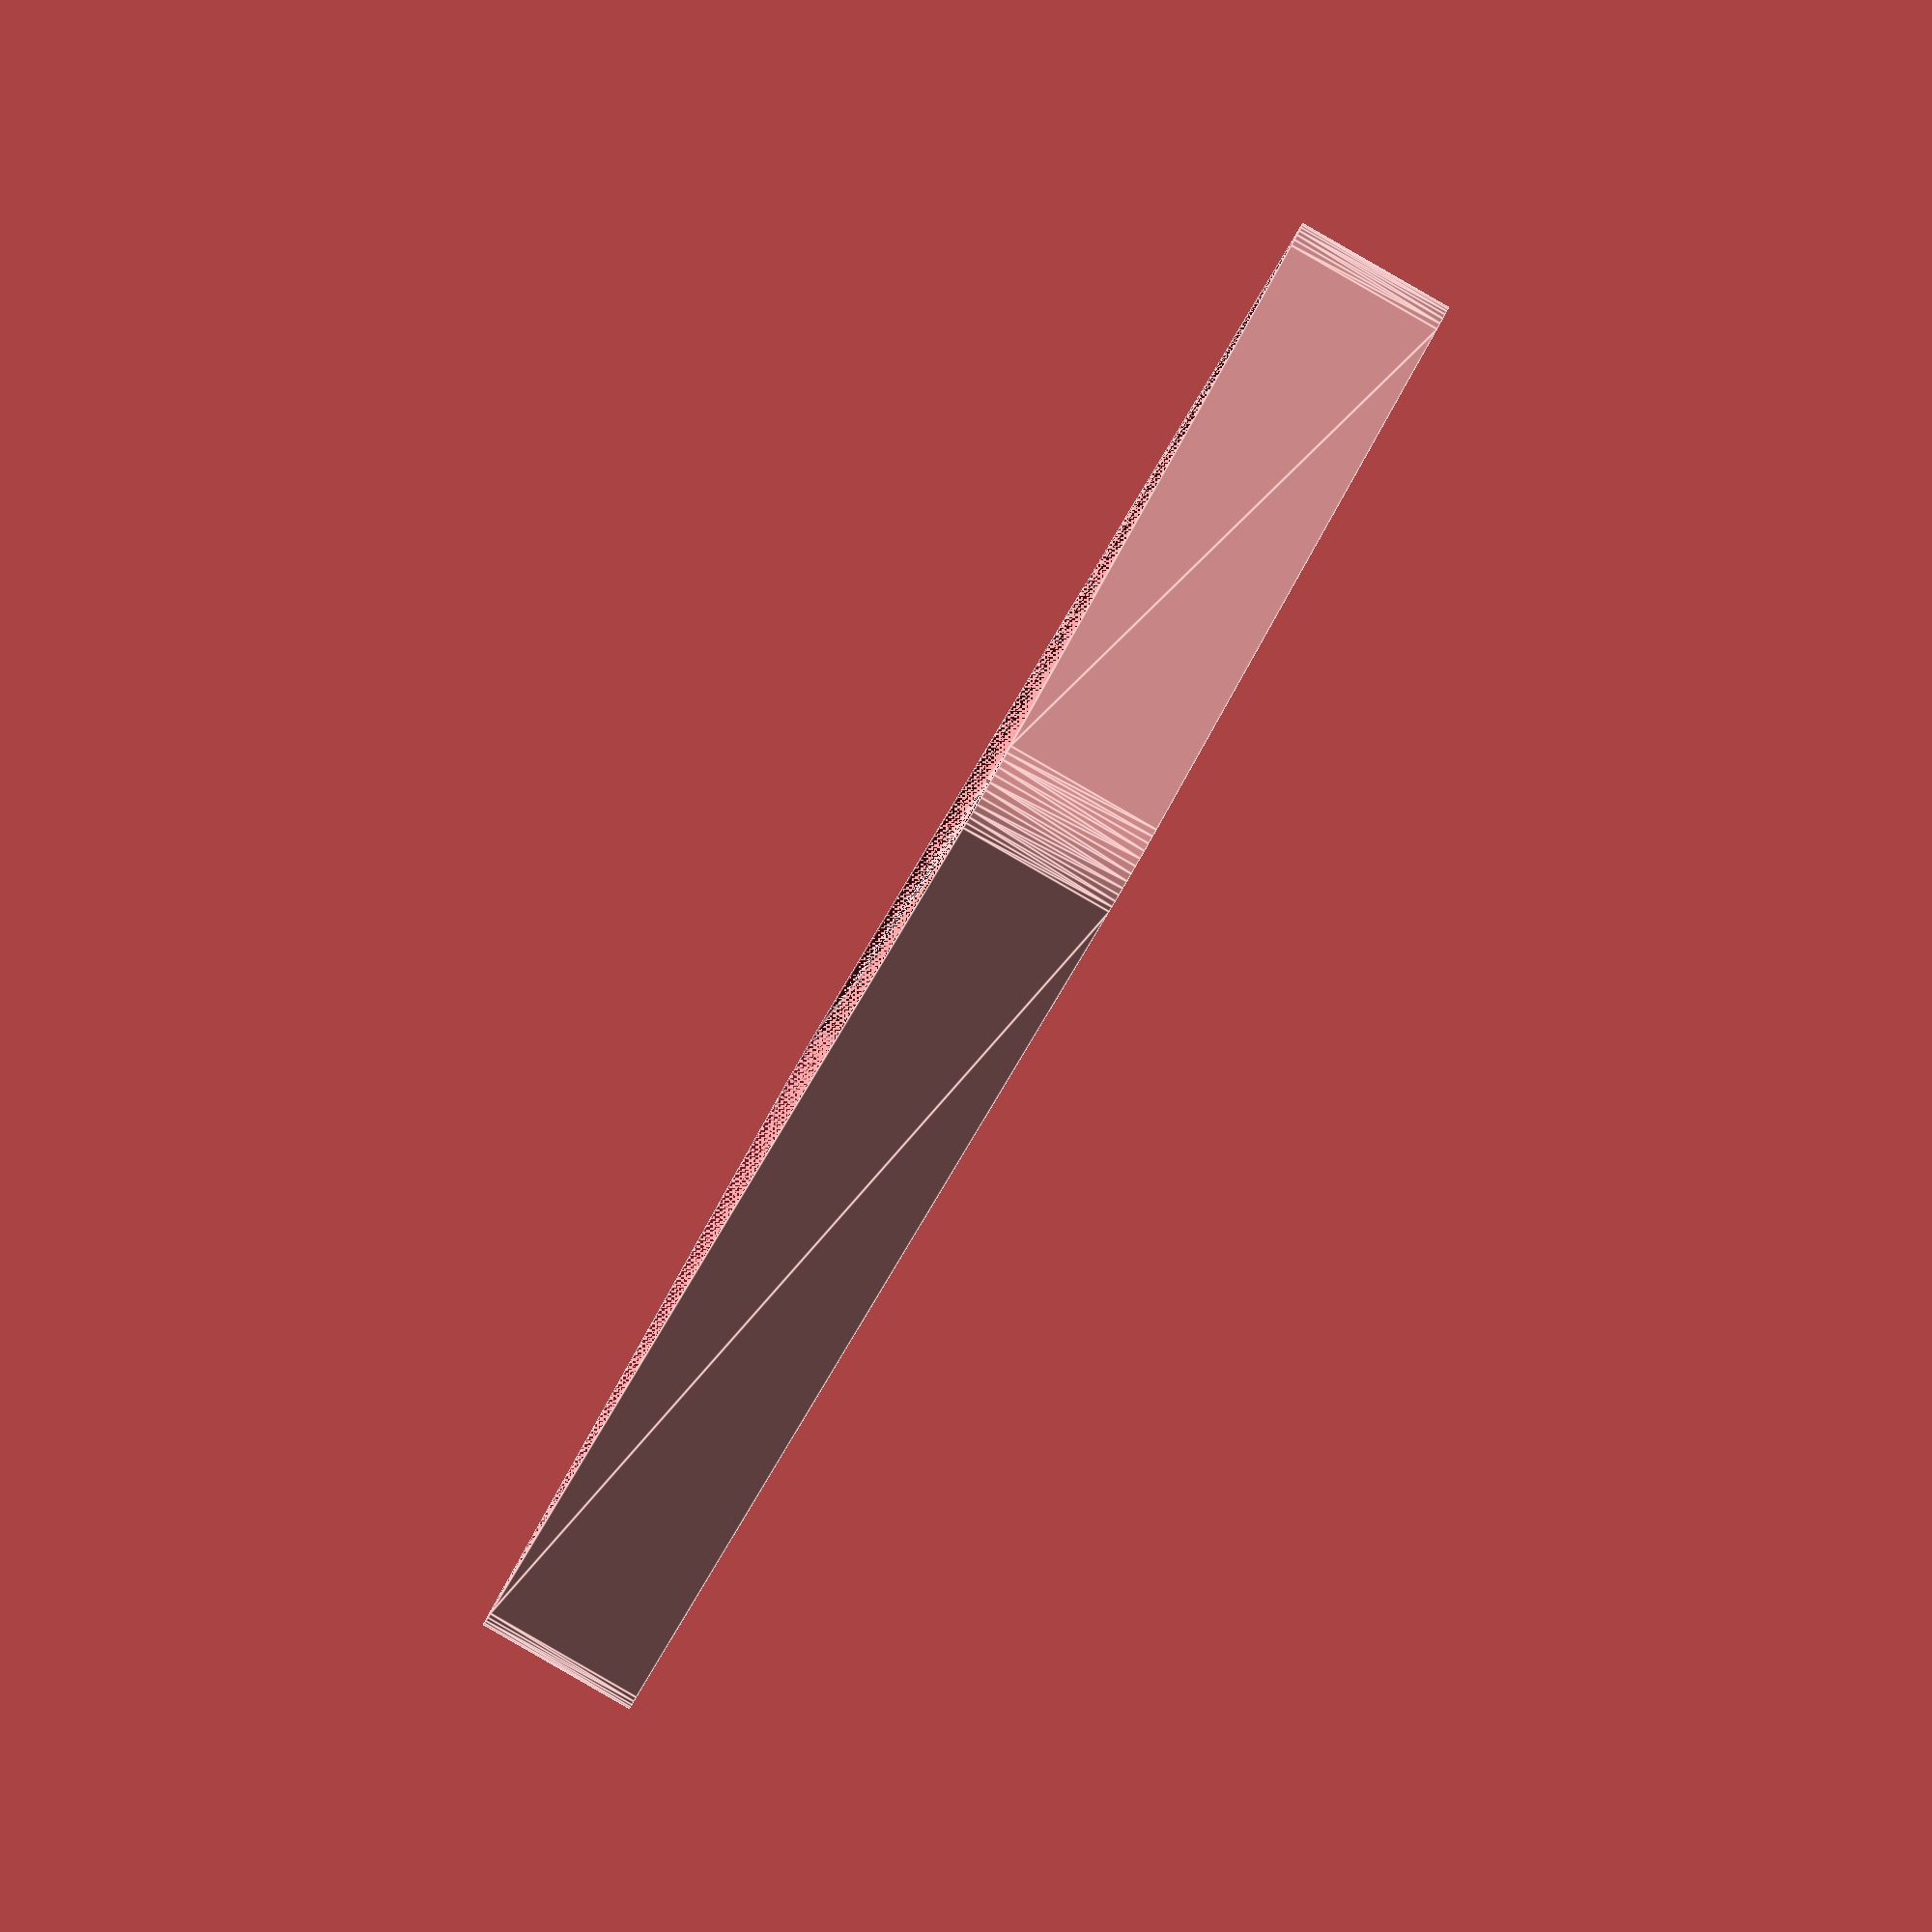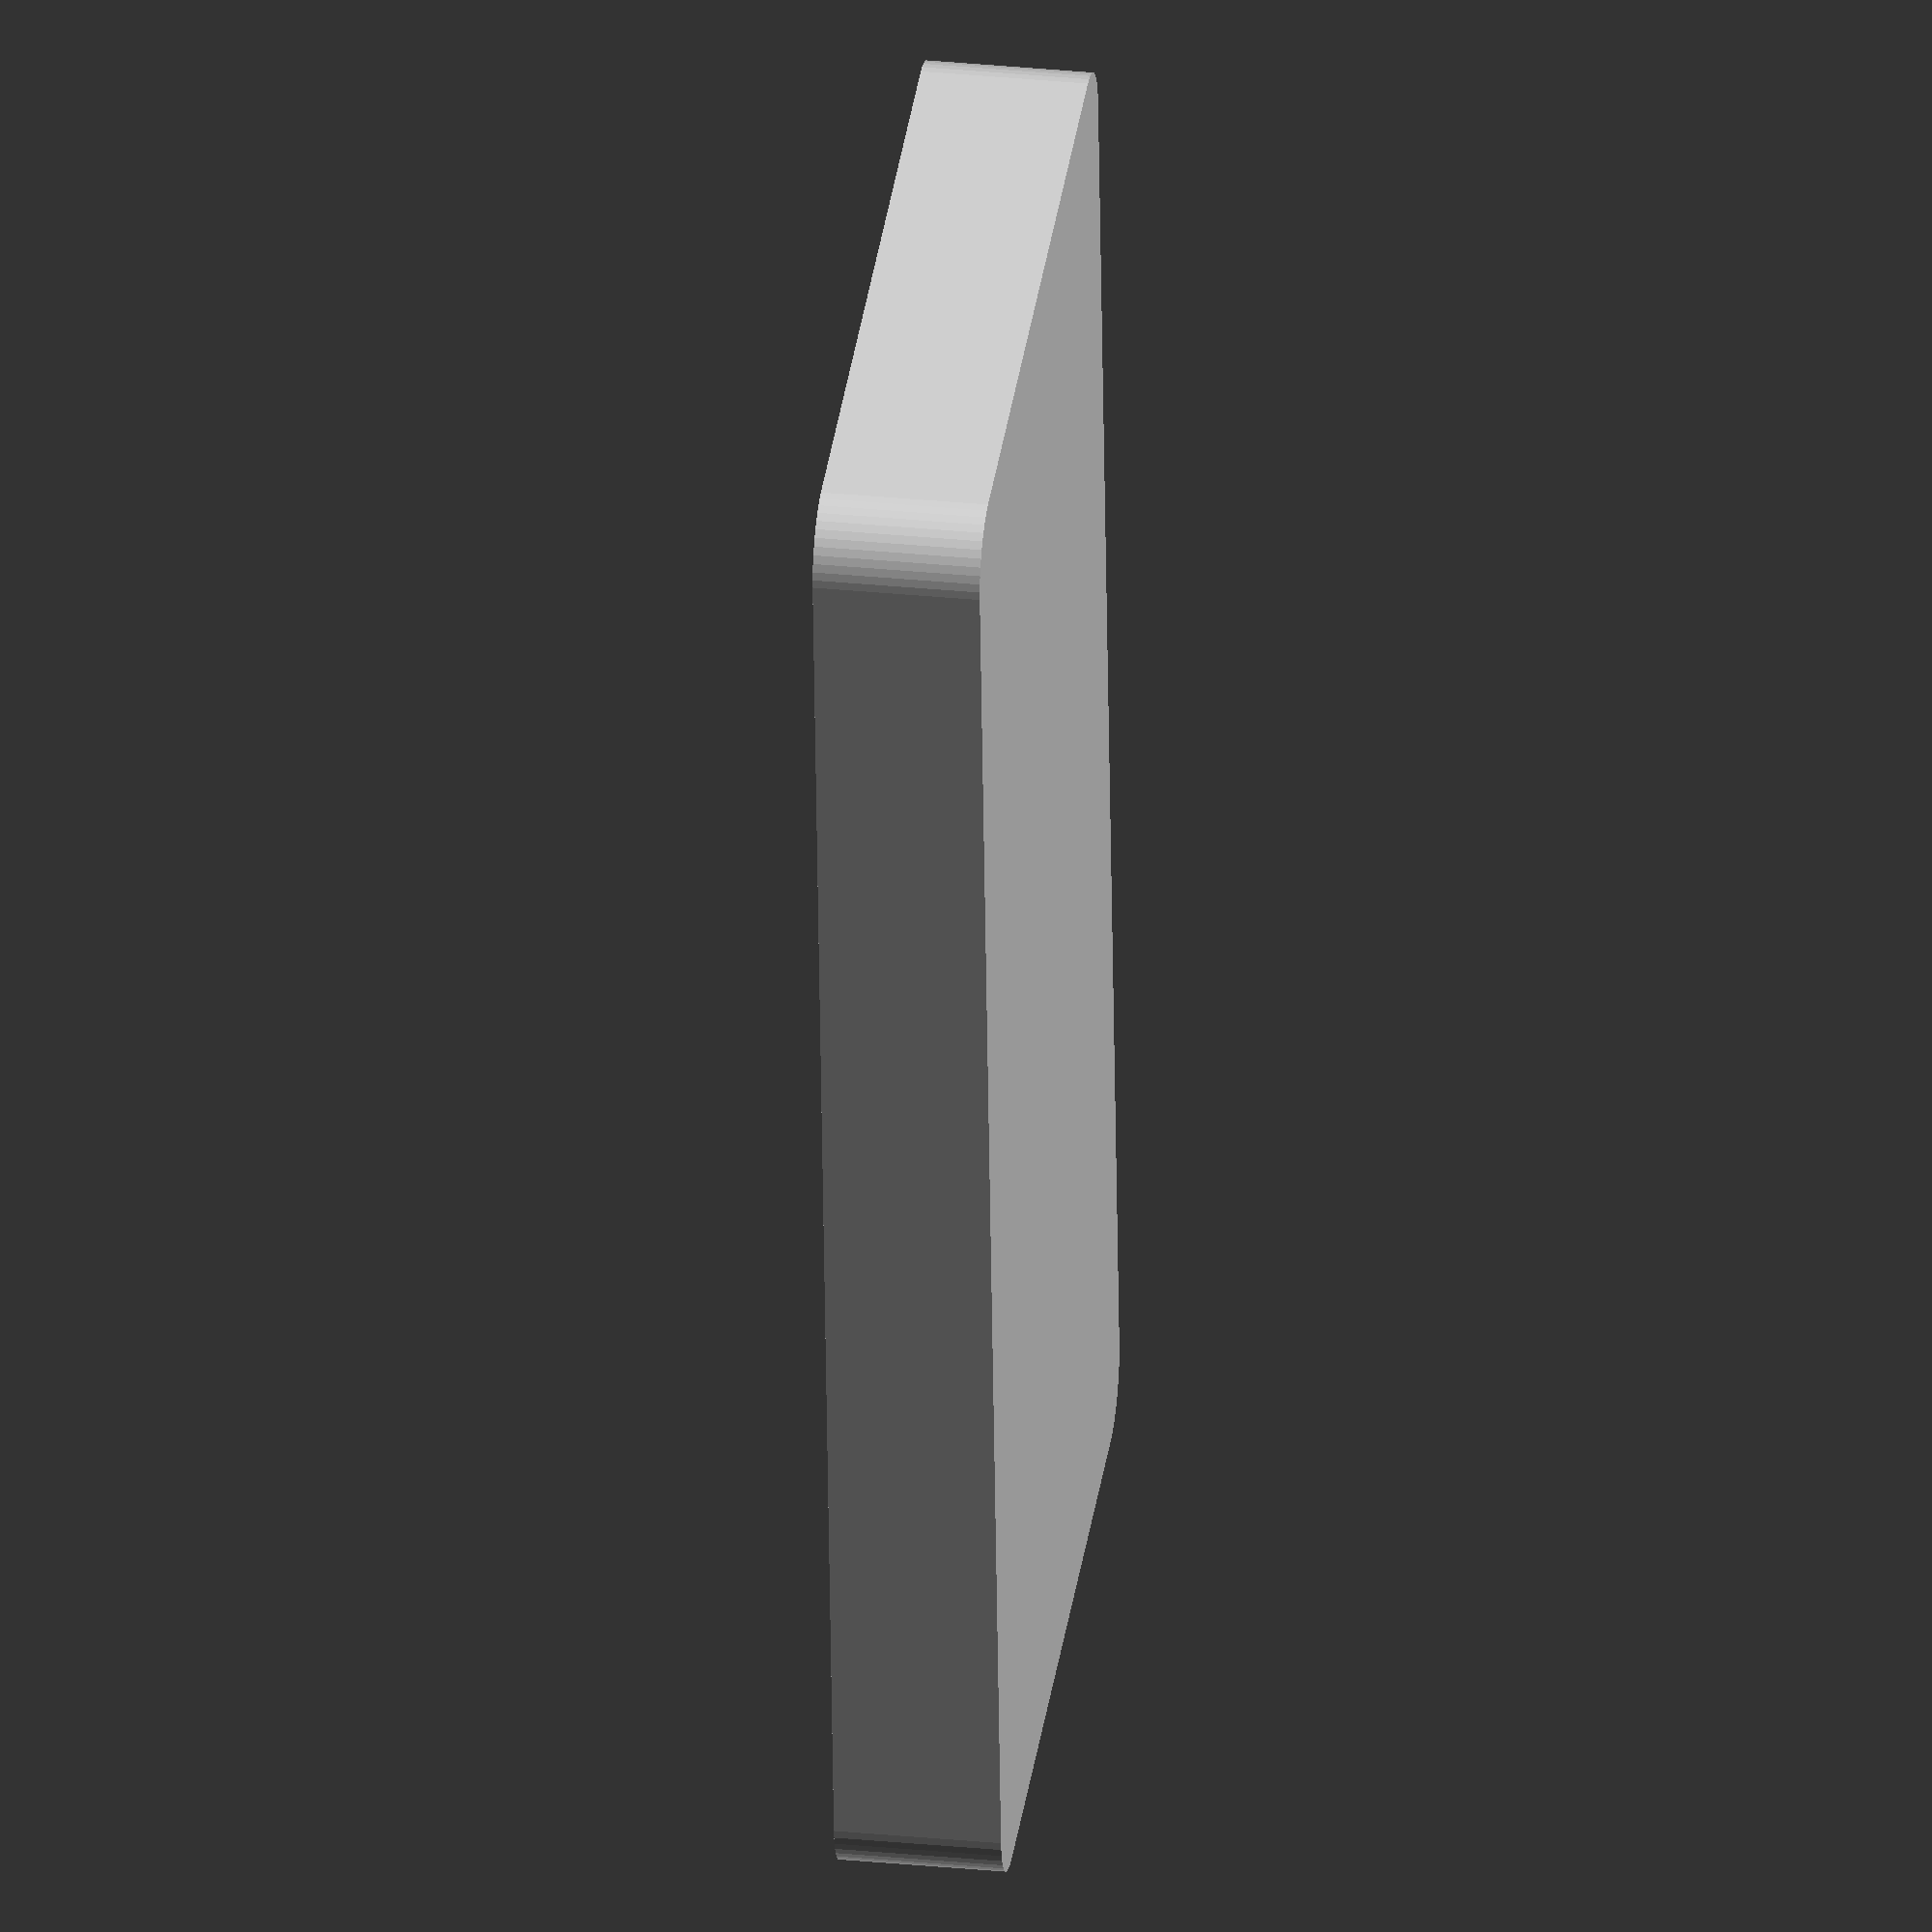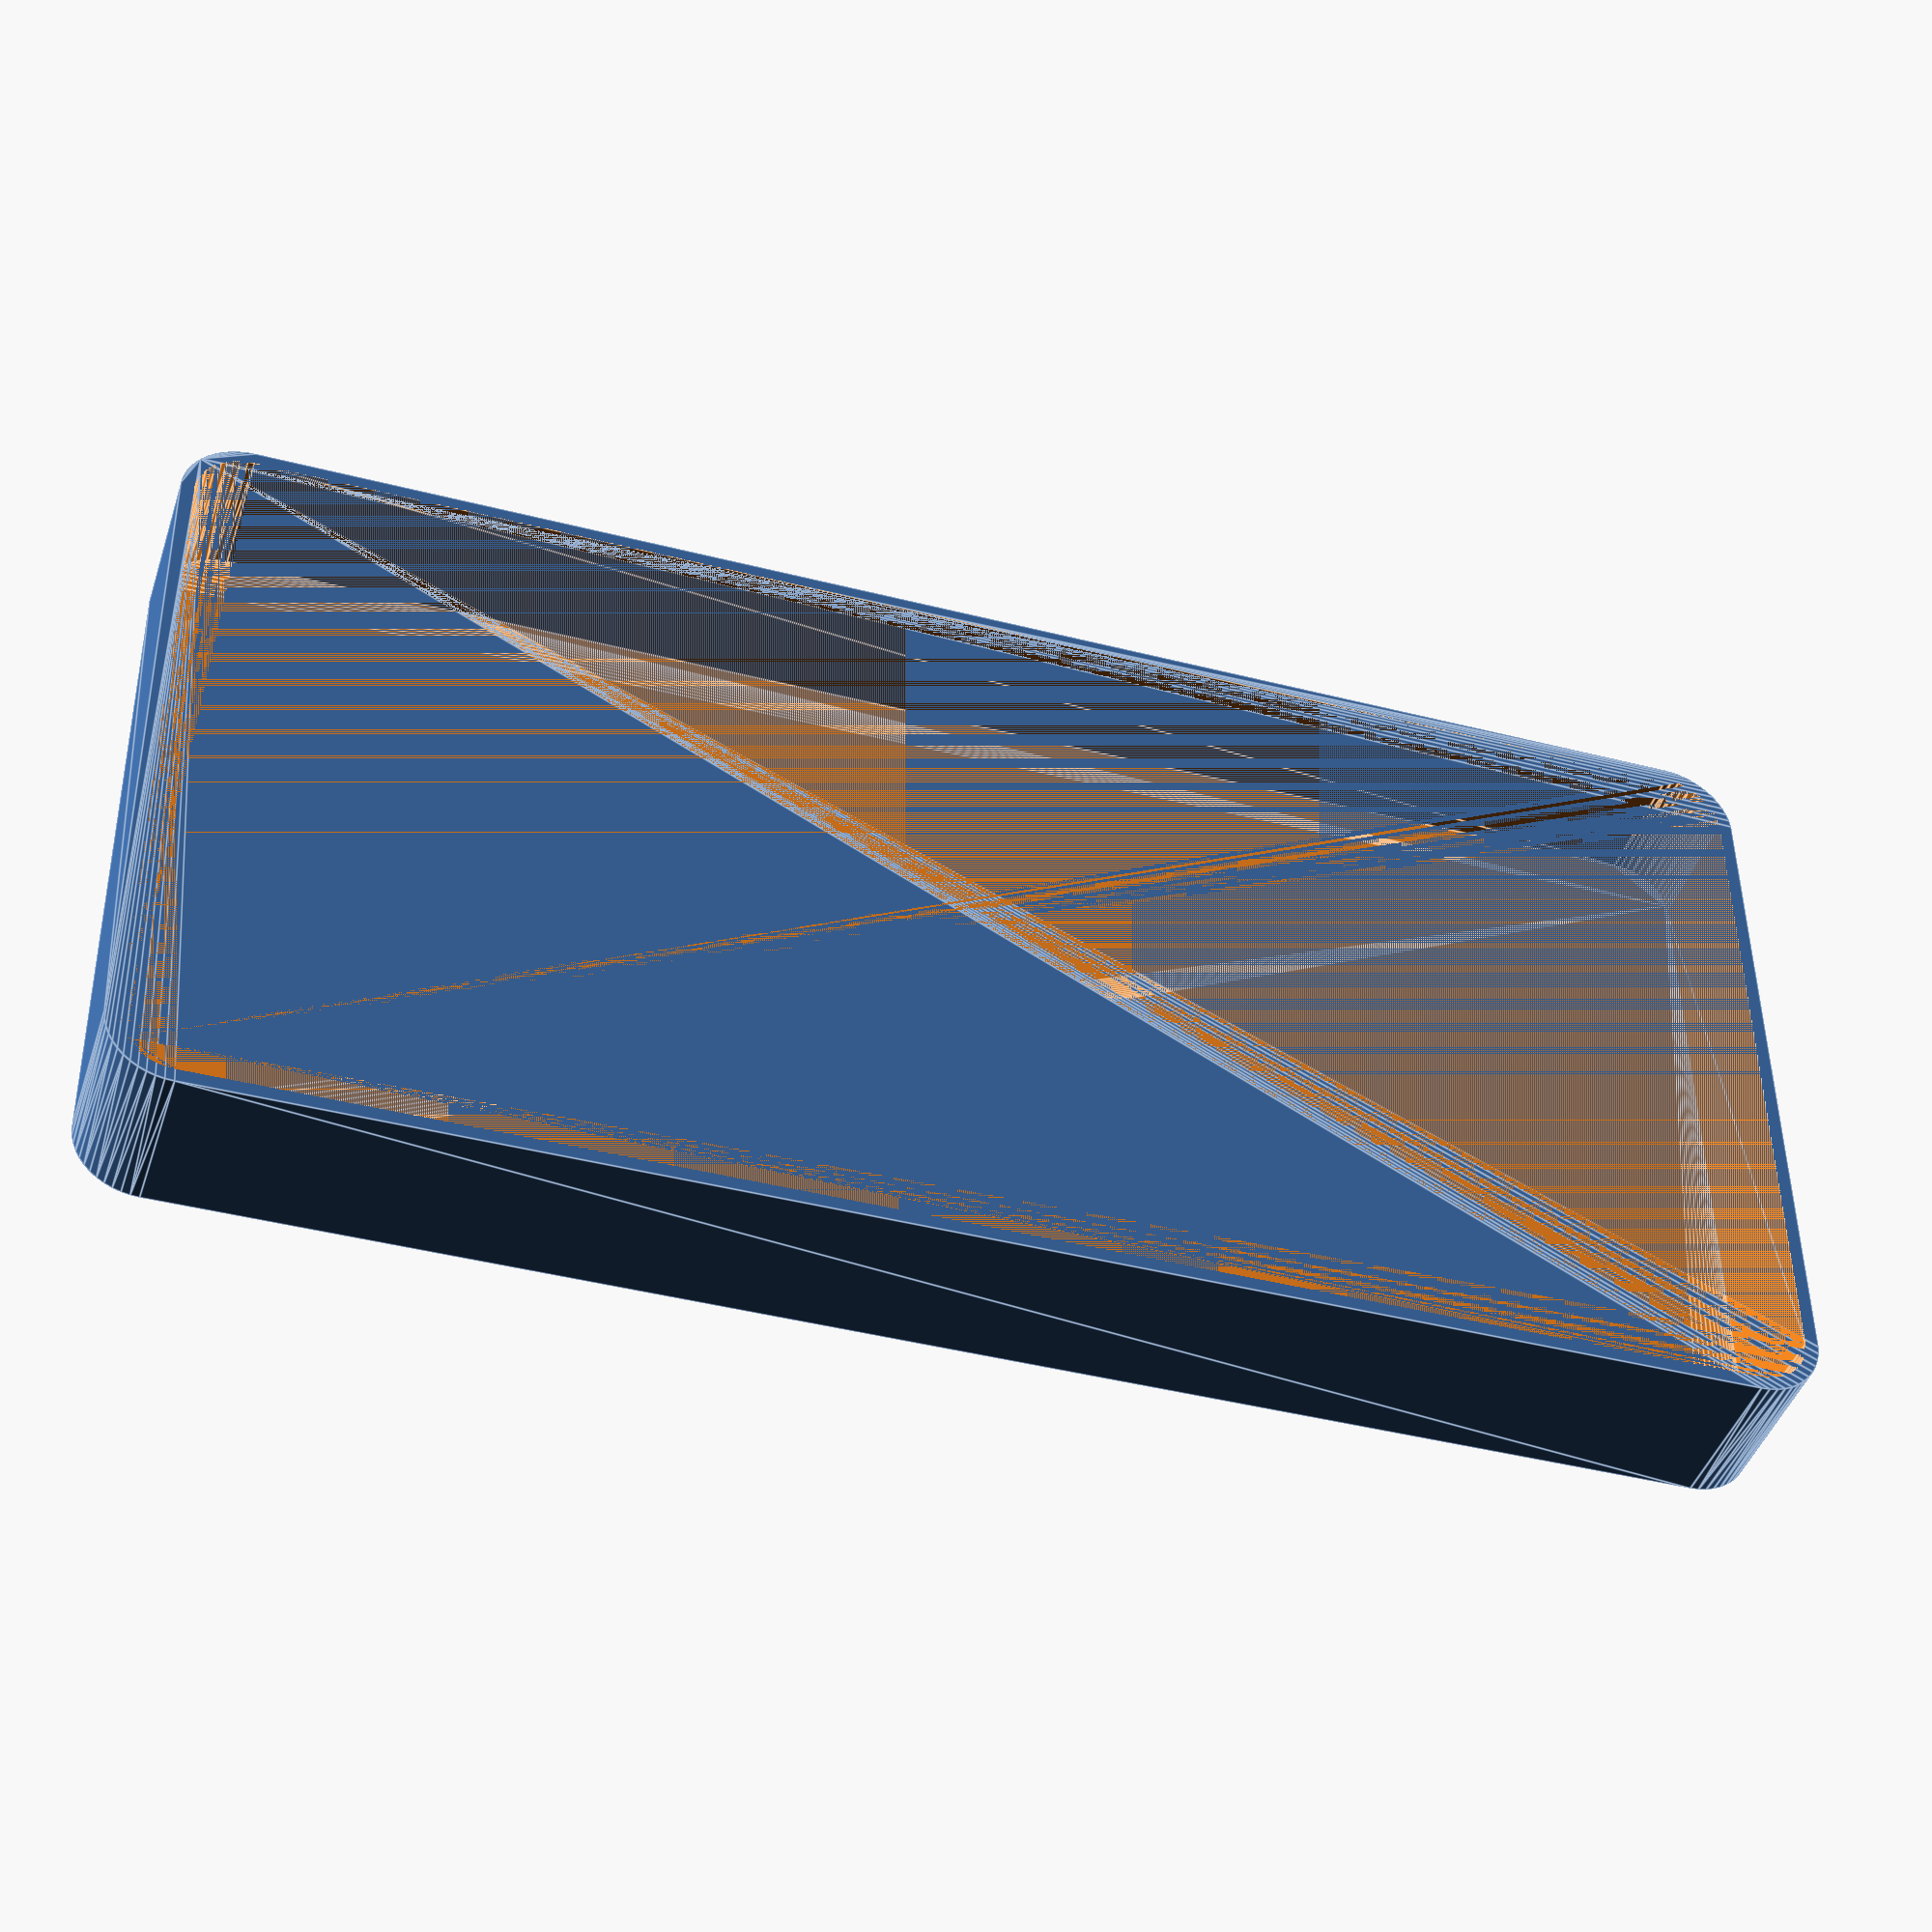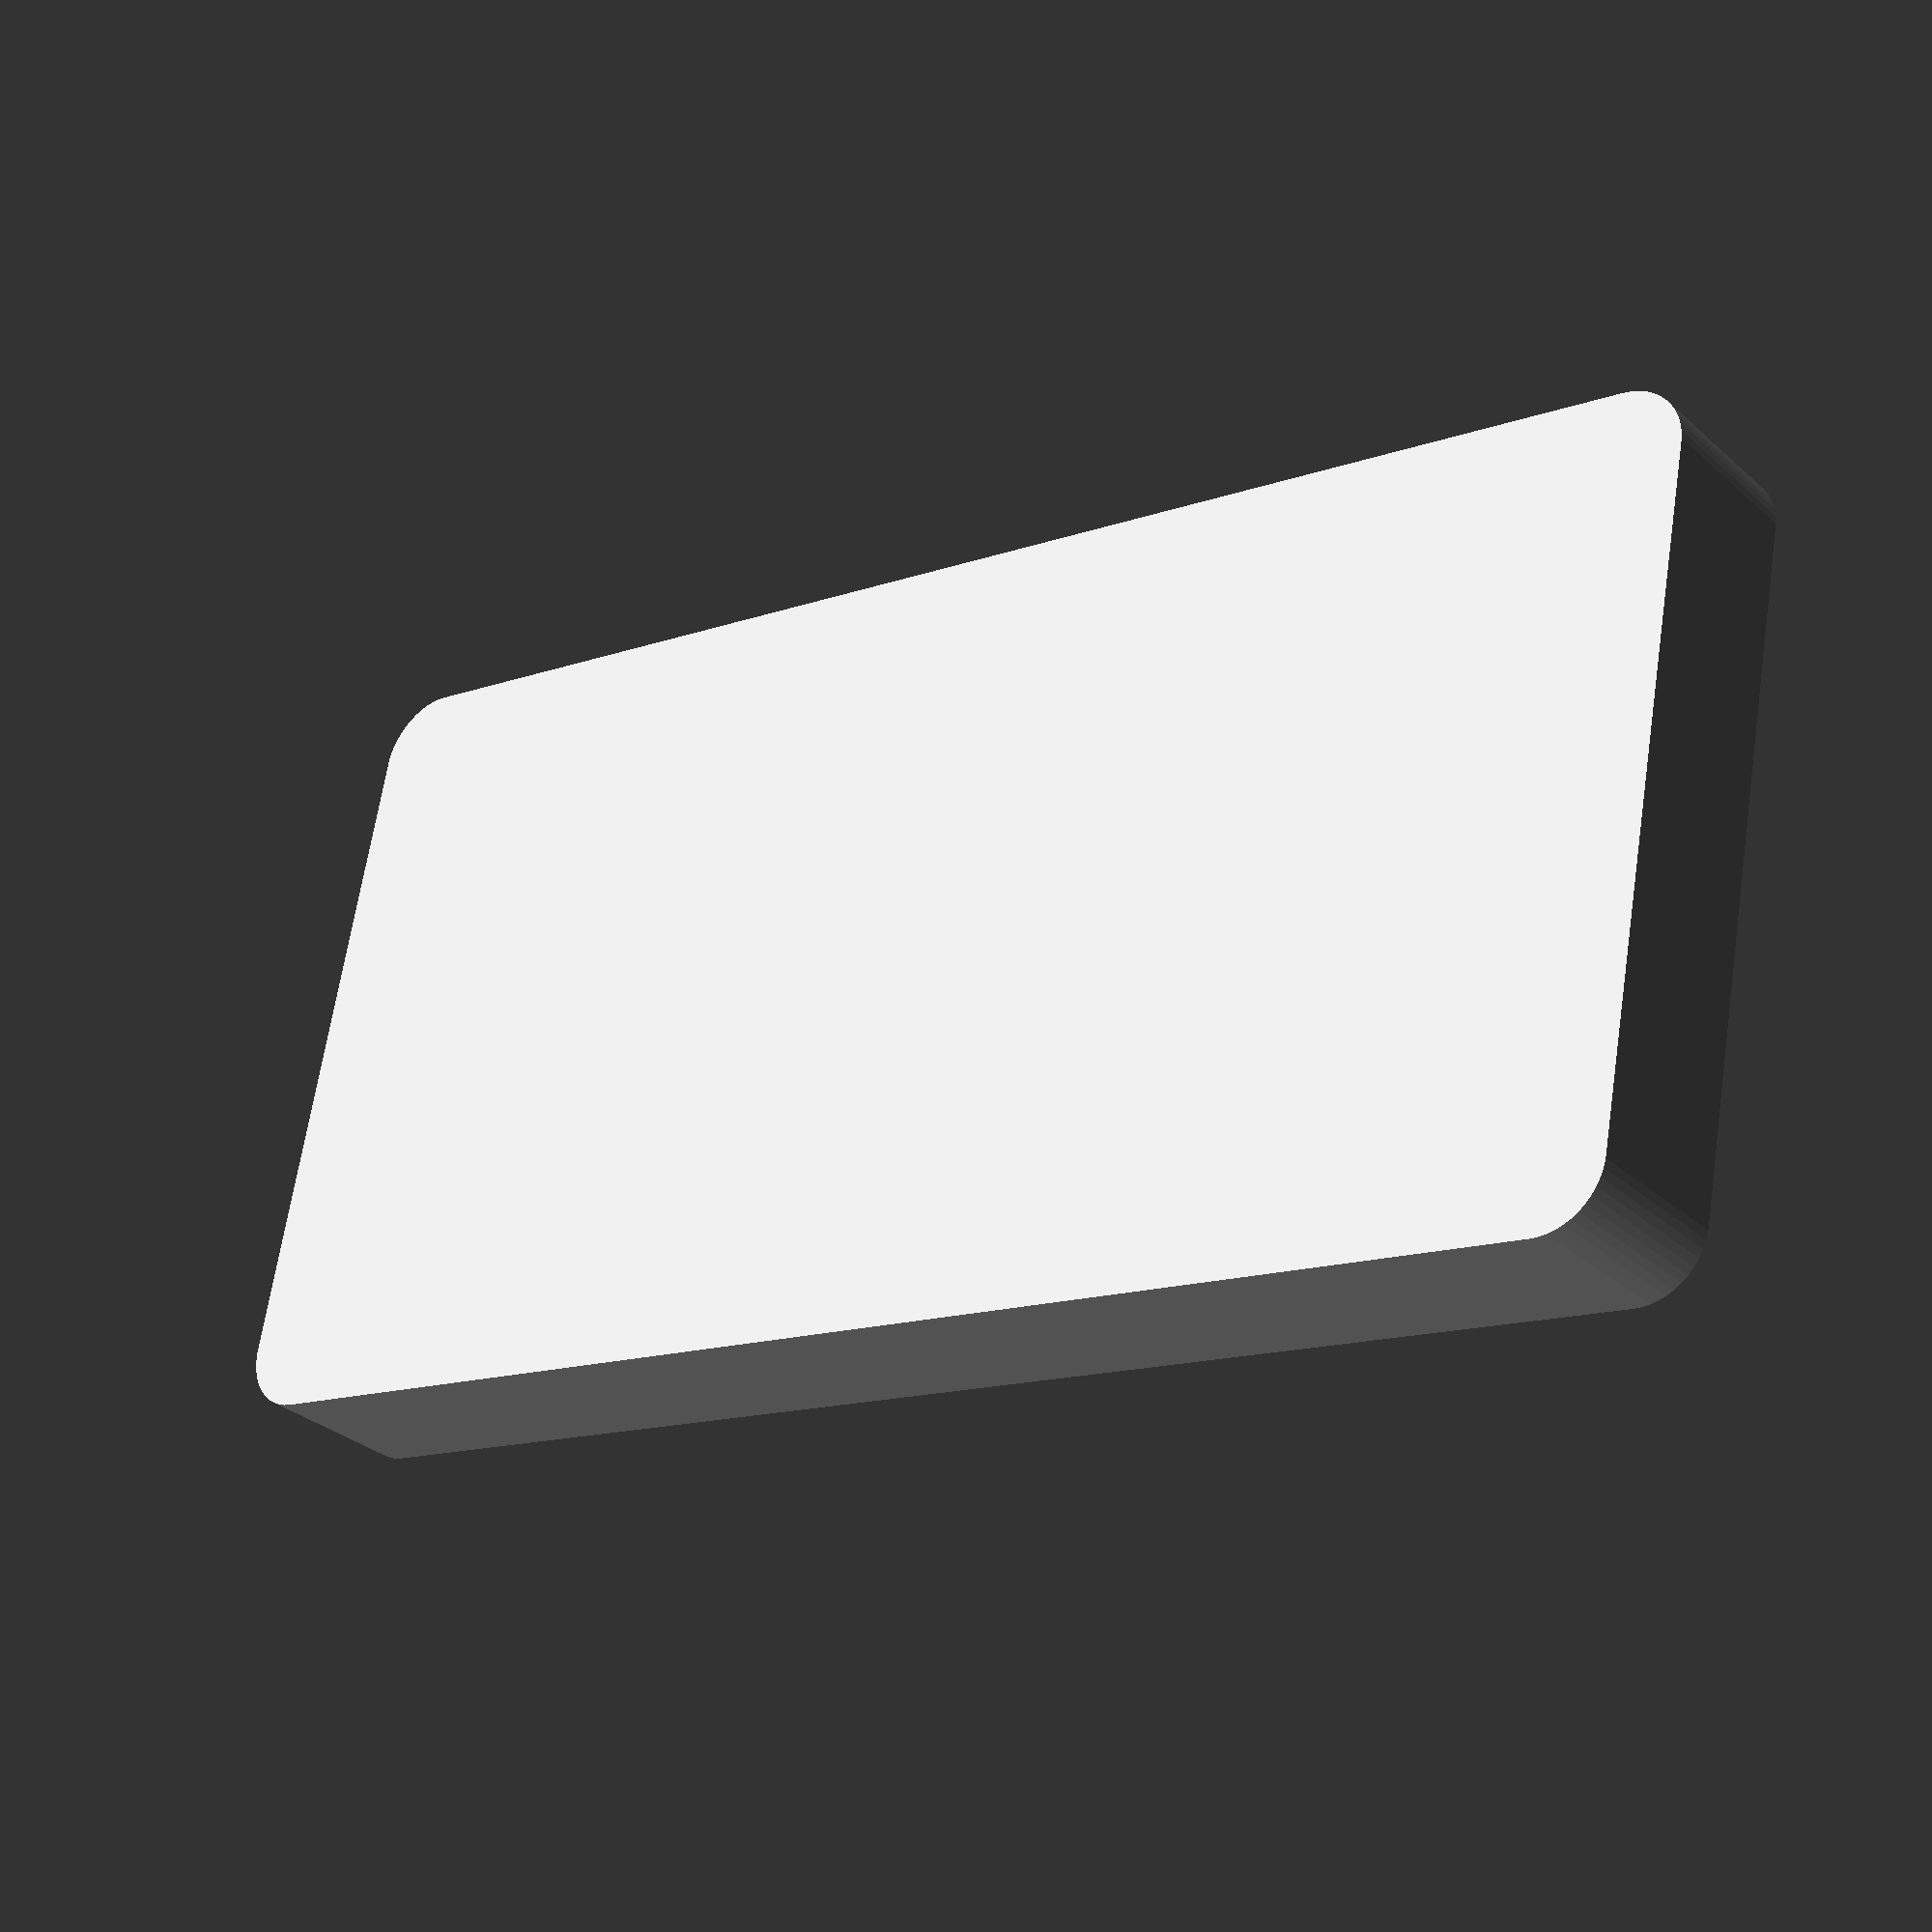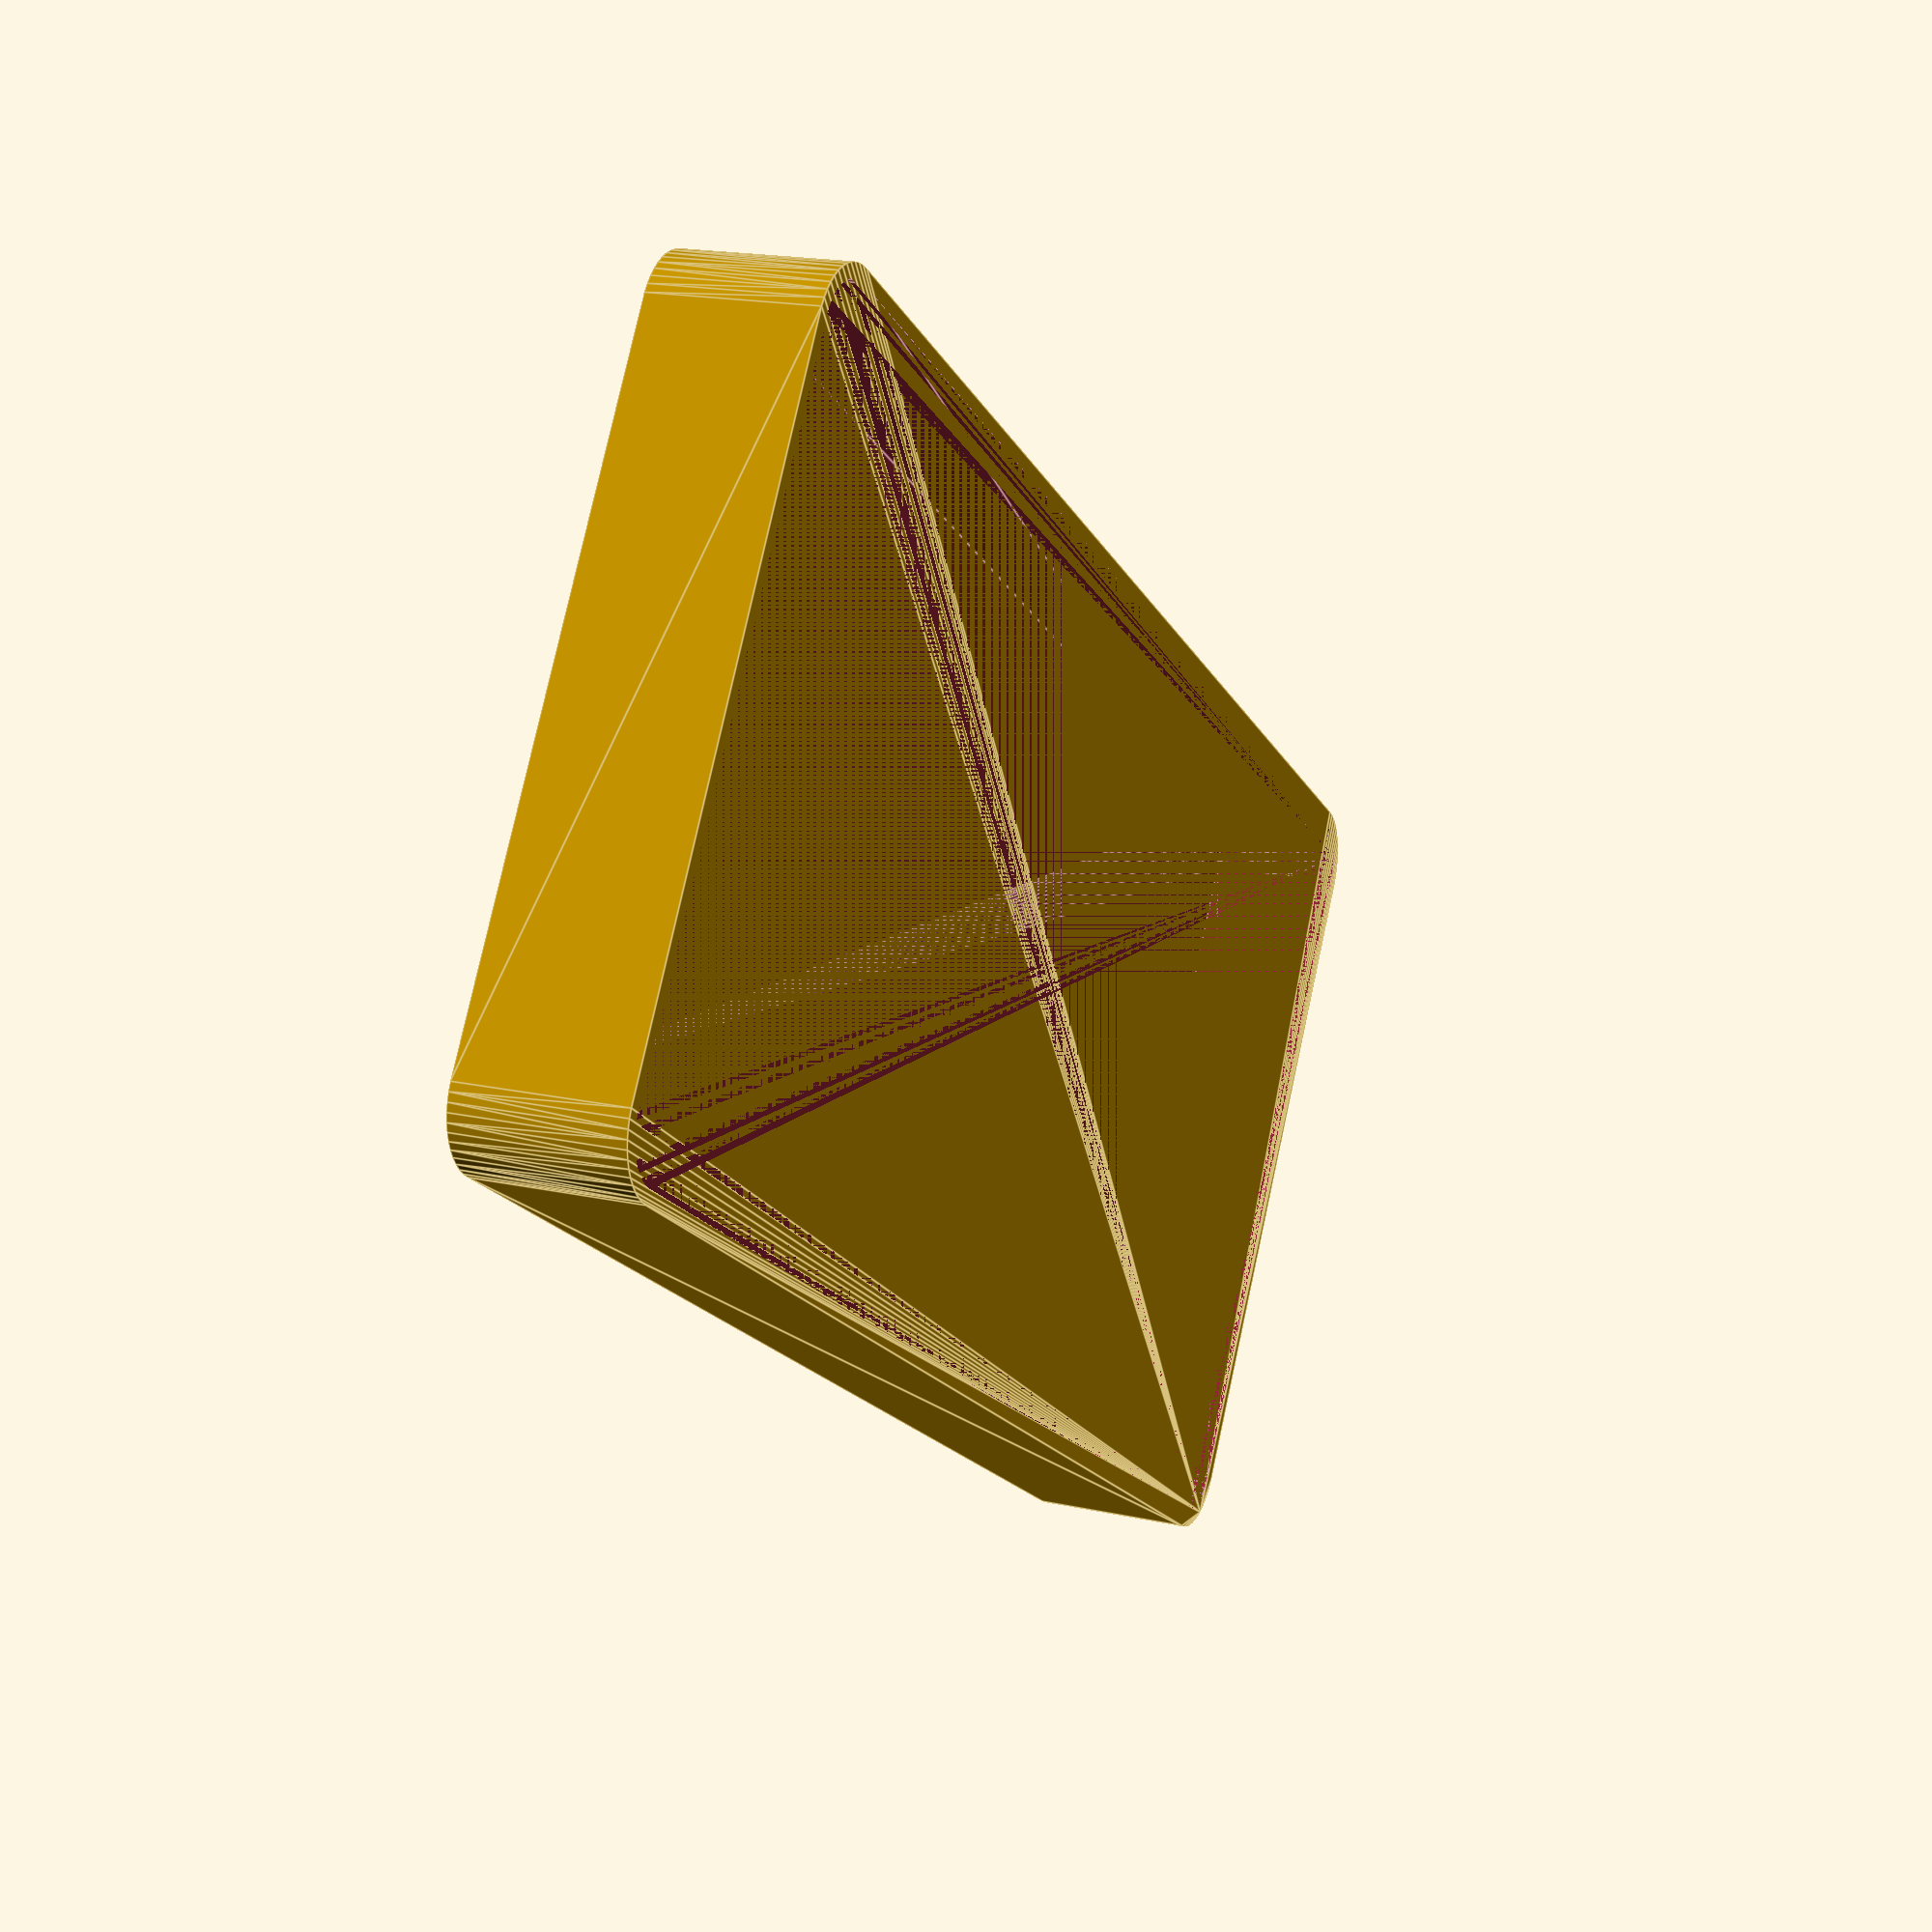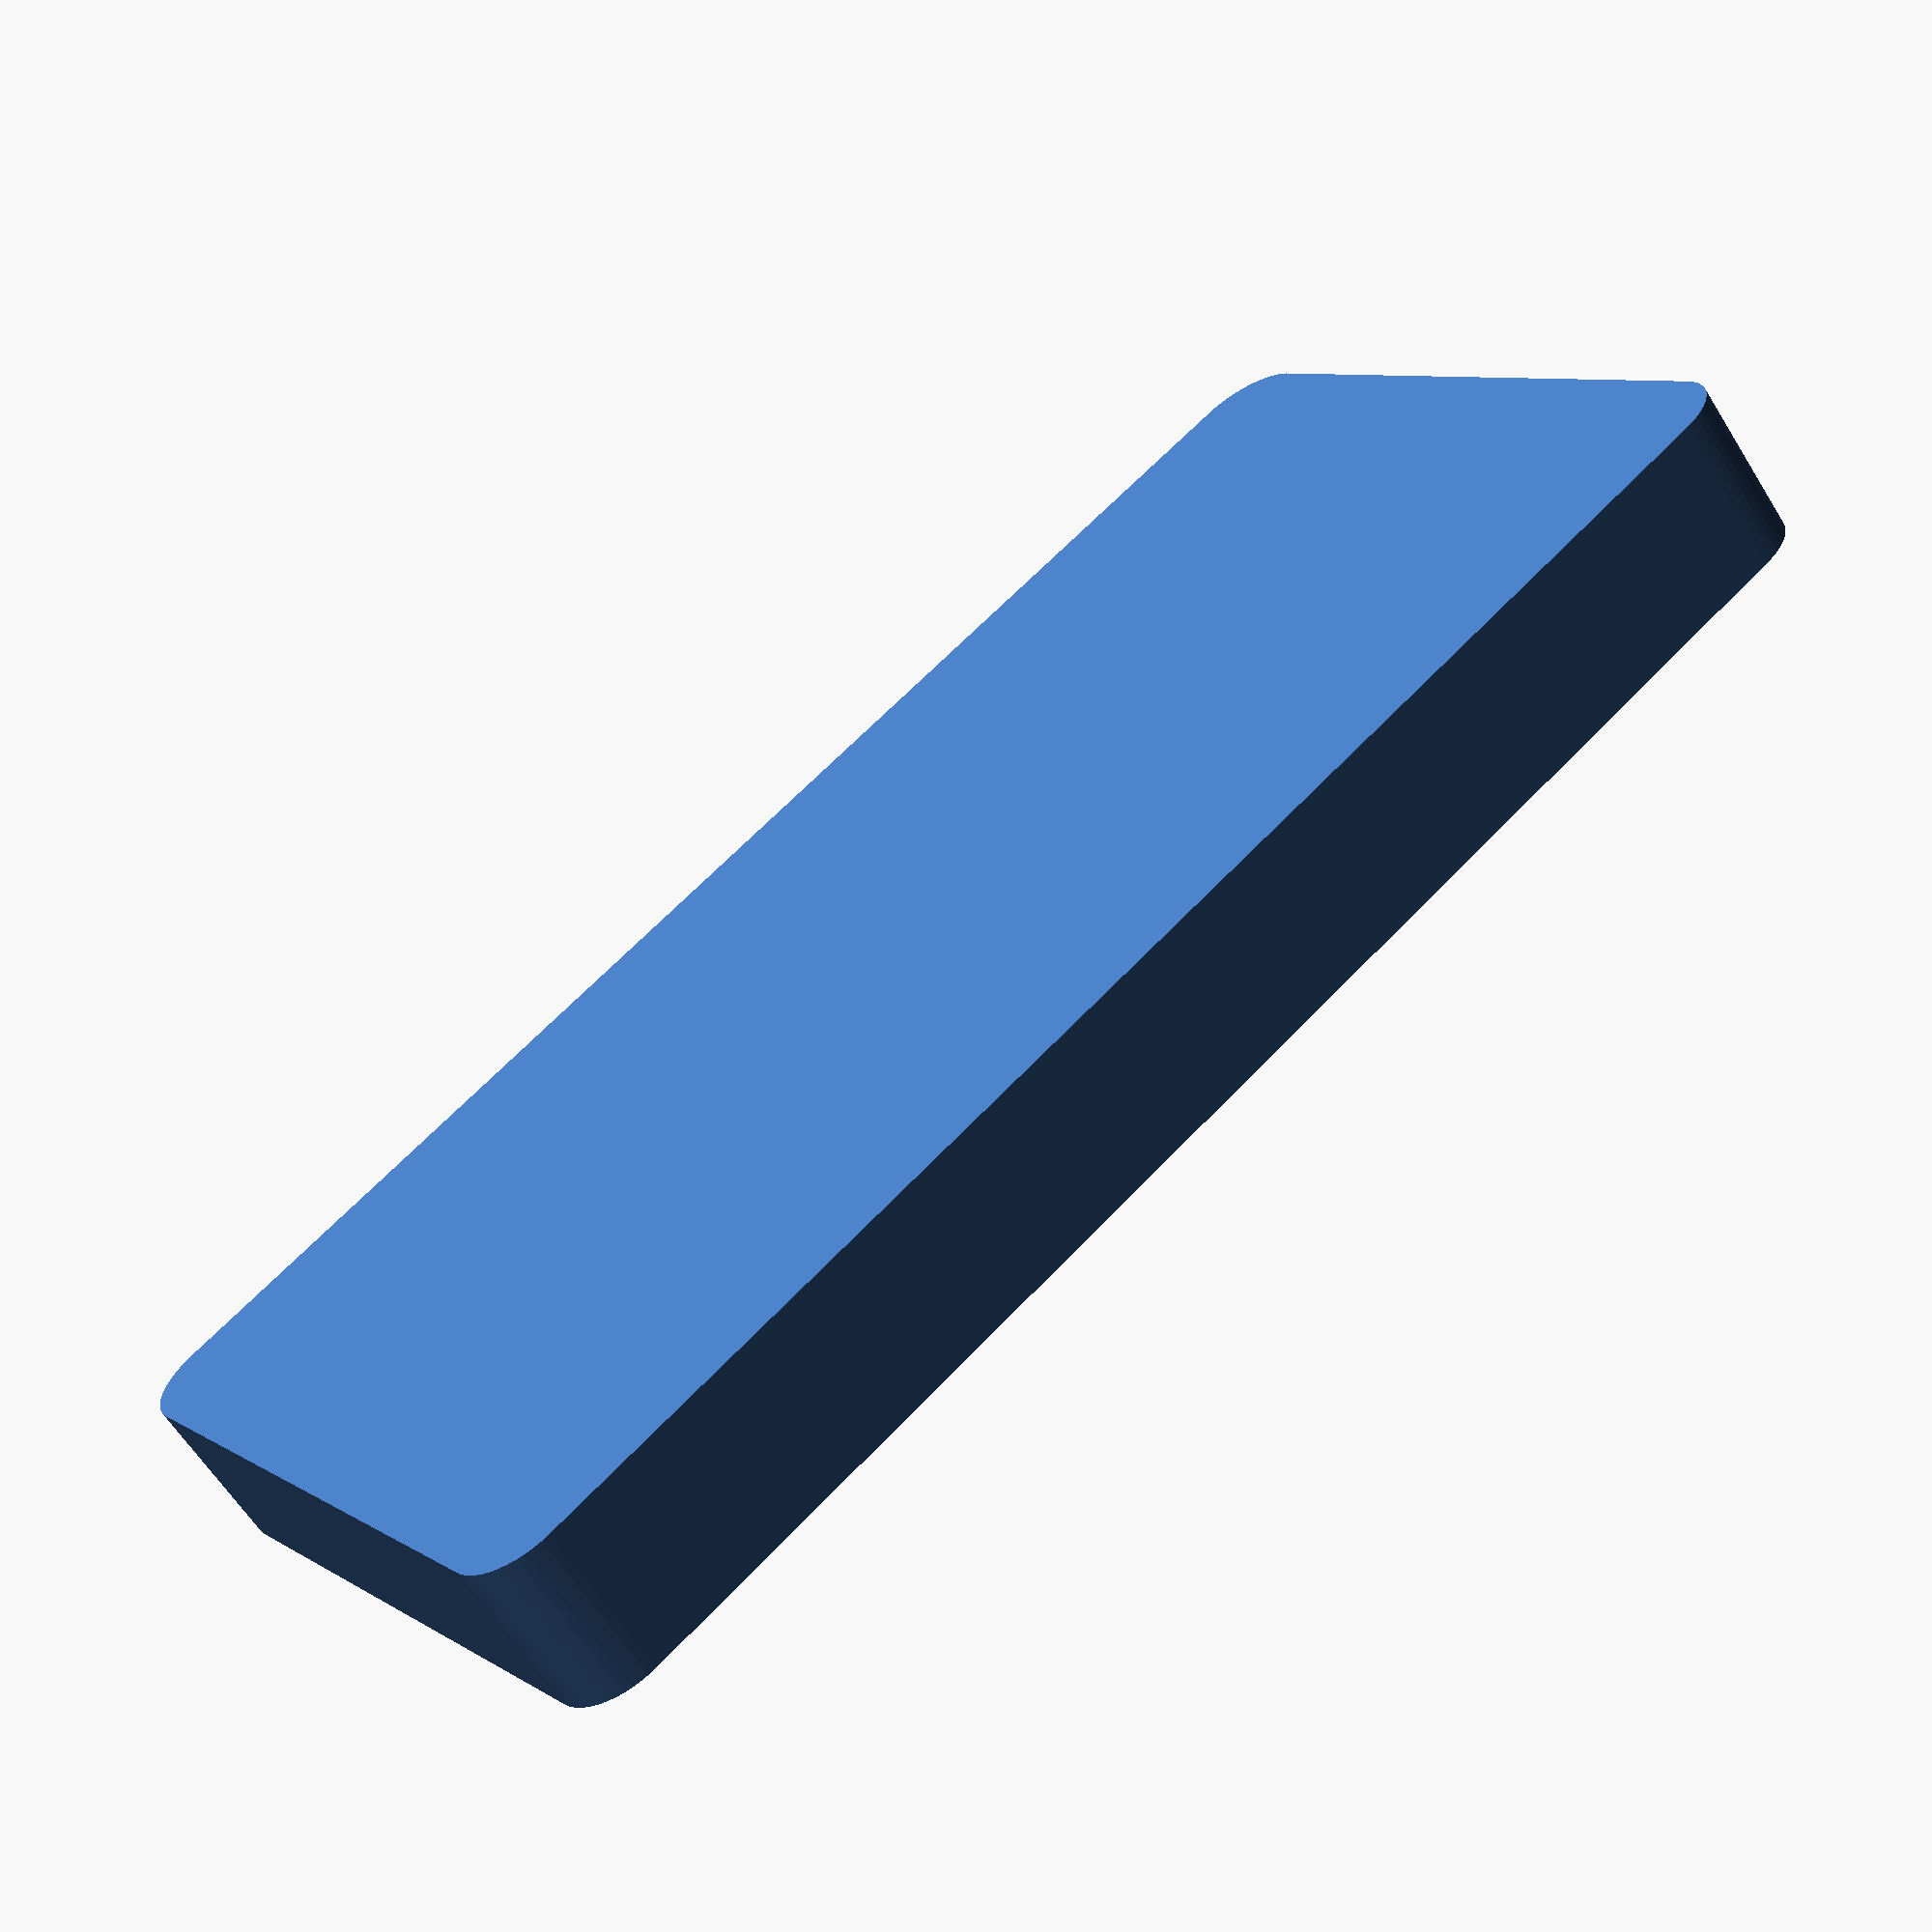
<openscad>
$fn = 50;


difference() {
	union() {
		hull() {
			translate(v = [-25.0000000000, 55.0000000000, 0]) {
				cylinder(h = 12, r = 5);
			}
			translate(v = [25.0000000000, 55.0000000000, 0]) {
				cylinder(h = 12, r = 5);
			}
			translate(v = [-25.0000000000, -55.0000000000, 0]) {
				cylinder(h = 12, r = 5);
			}
			translate(v = [25.0000000000, -55.0000000000, 0]) {
				cylinder(h = 12, r = 5);
			}
		}
	}
	union() {
		translate(v = [0, 0, 2]) {
			hull() {
				translate(v = [-25.0000000000, 55.0000000000, 0]) {
					cylinder(h = 10, r = 4);
				}
				translate(v = [25.0000000000, 55.0000000000, 0]) {
					cylinder(h = 10, r = 4);
				}
				translate(v = [-25.0000000000, -55.0000000000, 0]) {
					cylinder(h = 10, r = 4);
				}
				translate(v = [25.0000000000, -55.0000000000, 0]) {
					cylinder(h = 10, r = 4);
				}
			}
		}
	}
}
</openscad>
<views>
elev=268.3 azim=142.2 roll=119.9 proj=o view=edges
elev=329.0 azim=185.6 roll=98.1 proj=o view=wireframe
elev=223.0 azim=89.2 roll=197.7 proj=p view=edges
elev=210.8 azim=79.0 roll=321.7 proj=p view=wireframe
elev=161.8 azim=303.0 roll=247.0 proj=p view=edges
elev=241.2 azim=306.3 roll=328.3 proj=p view=solid
</views>
